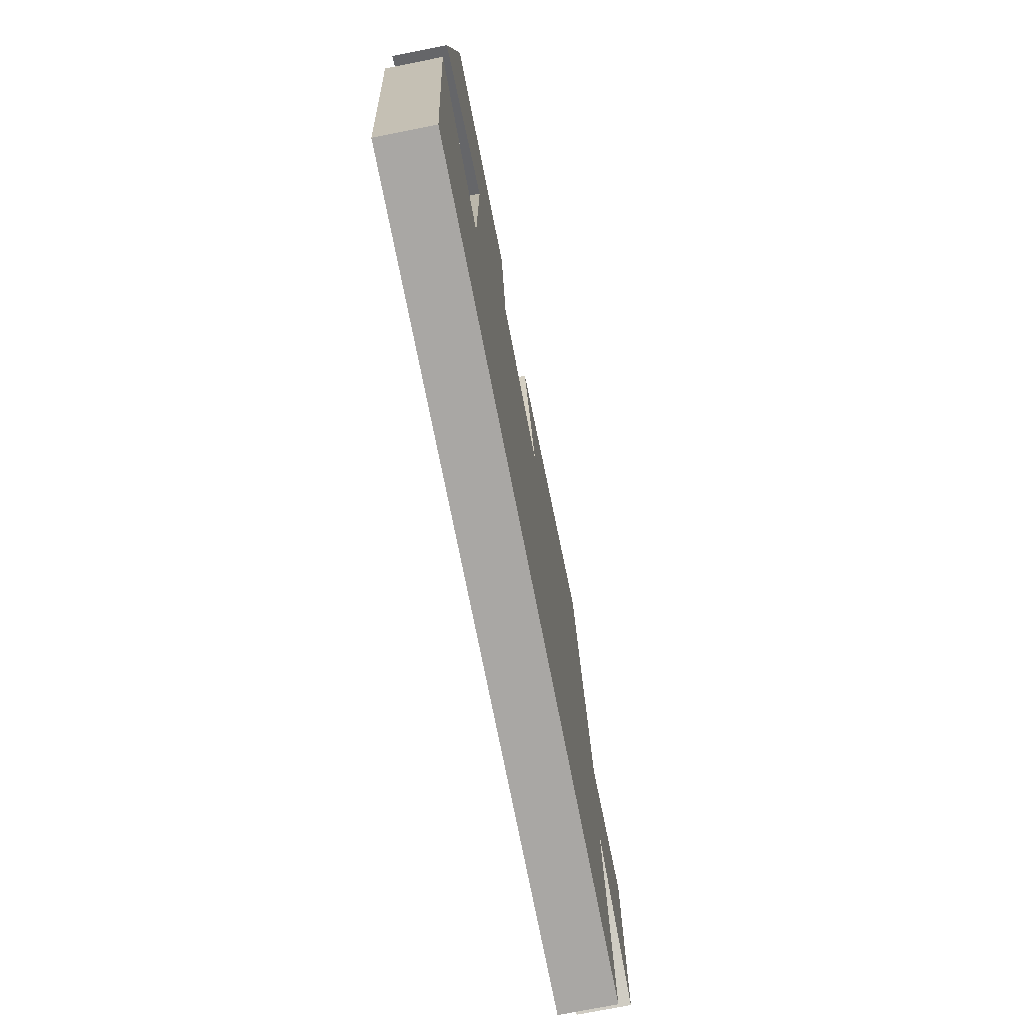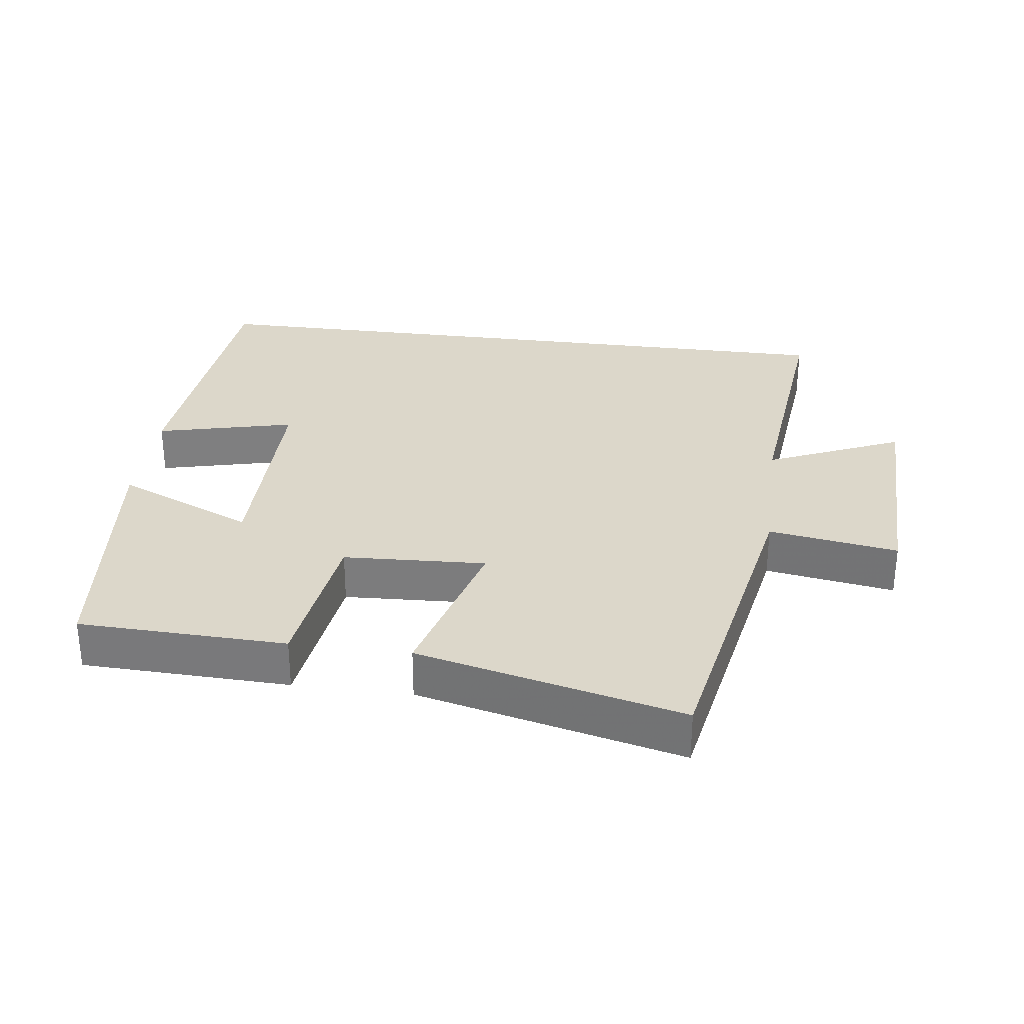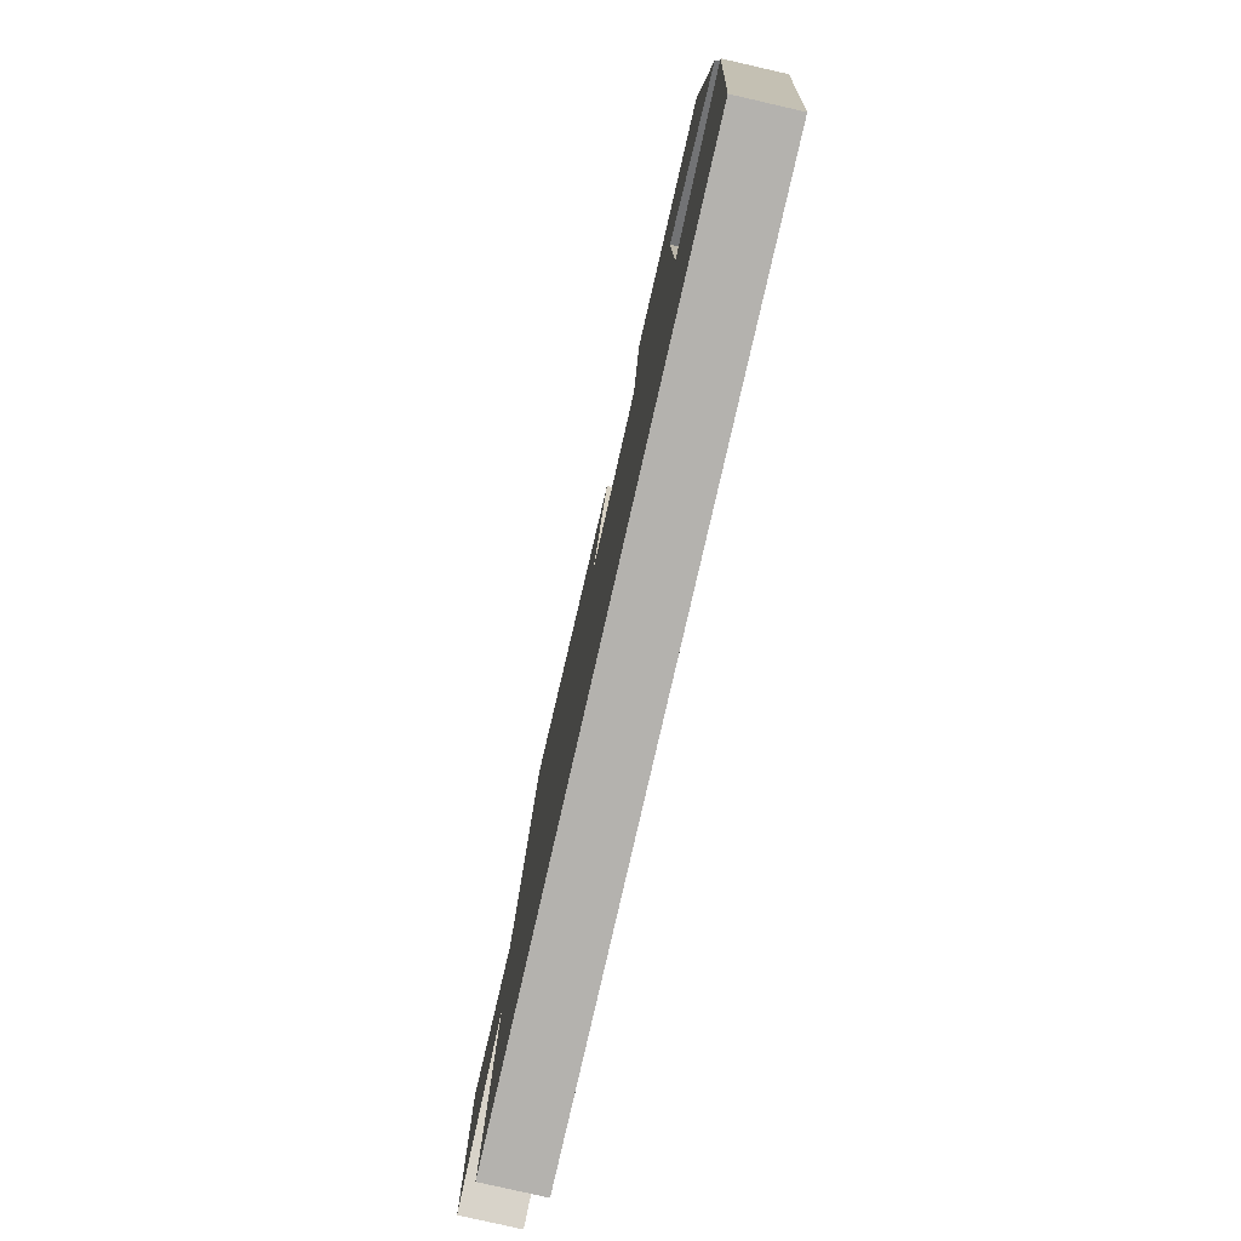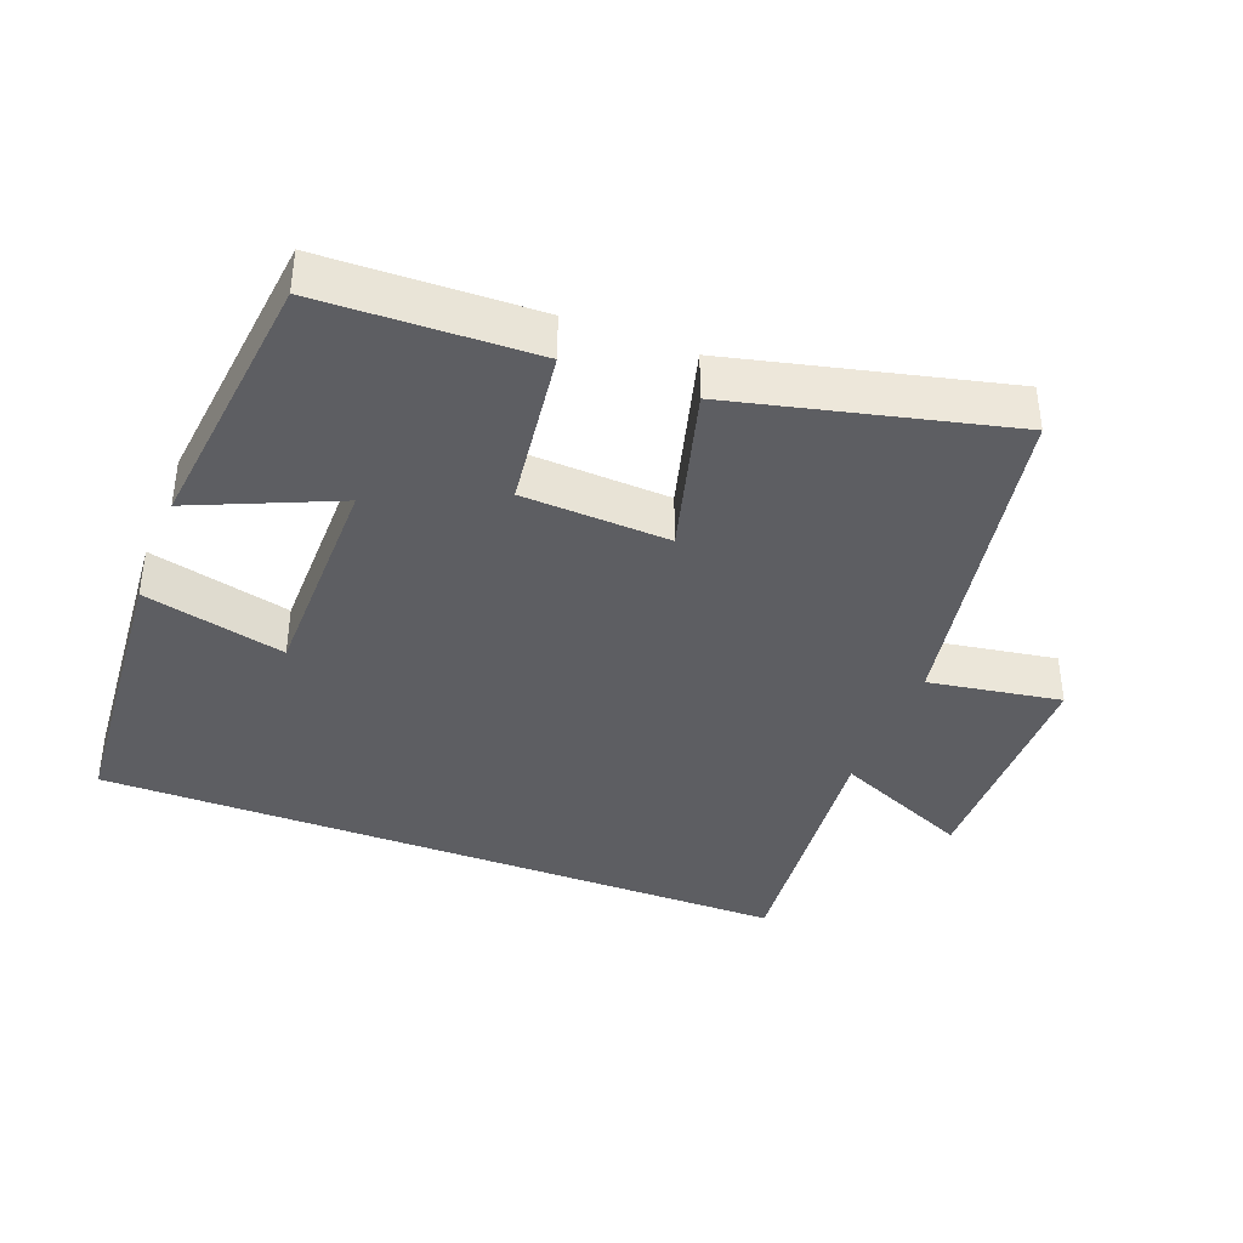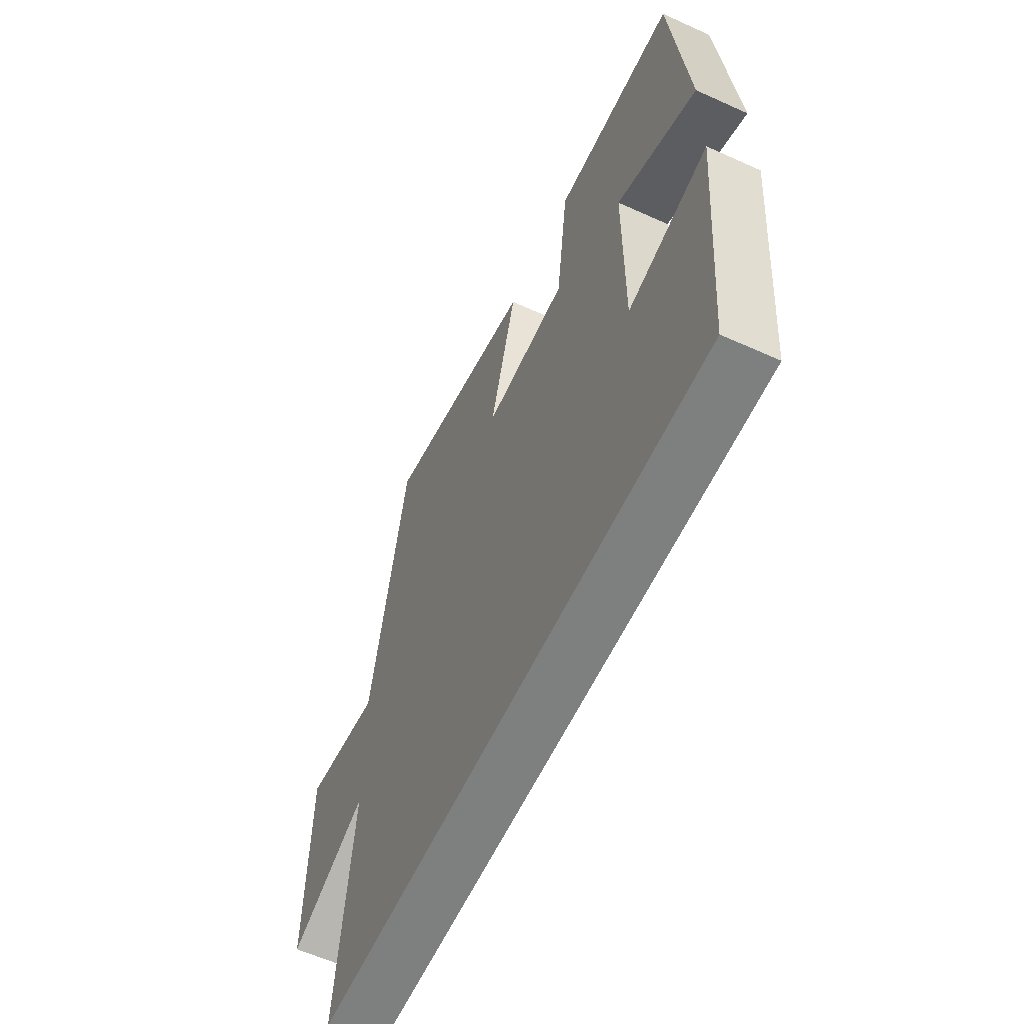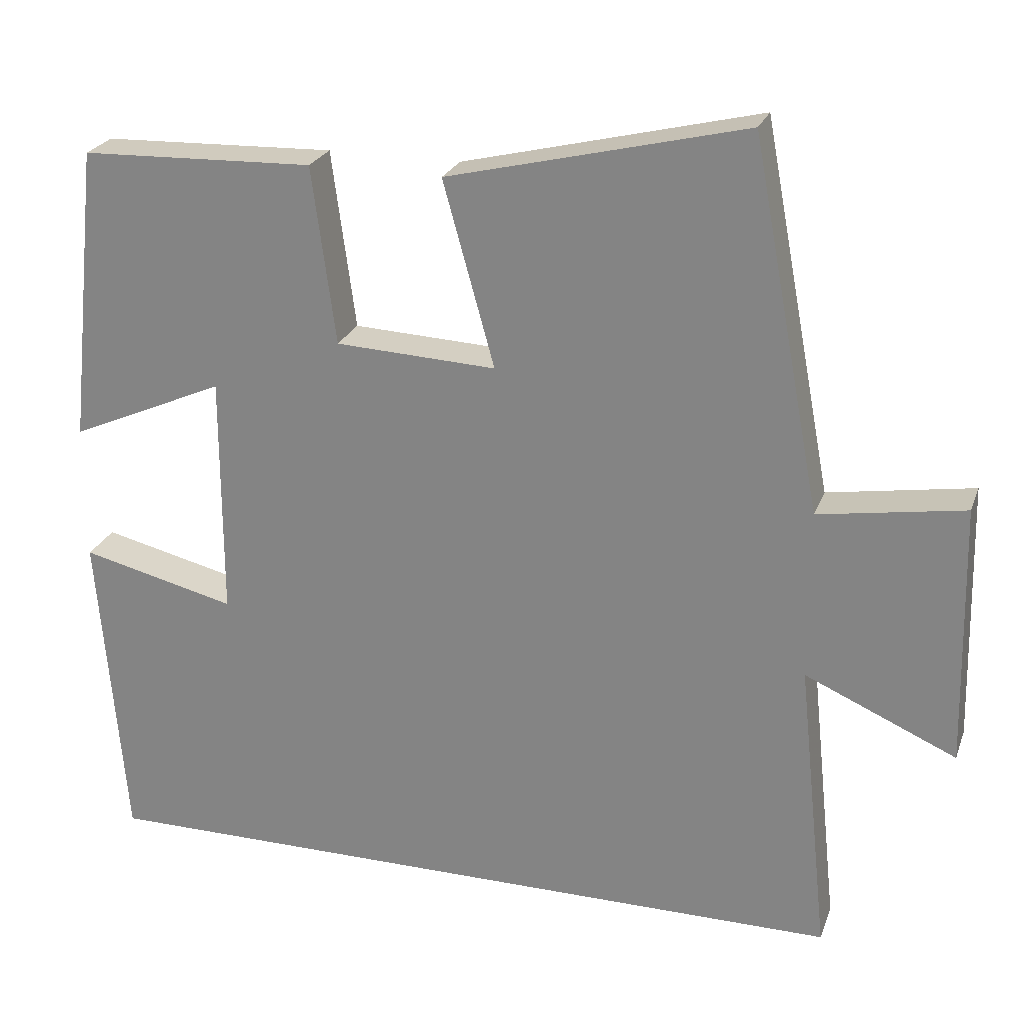
<metadata>
{"format":"obj","ext":"obj","renderer":"f3d","projection":"perspective","resolution":1024,"background":"white","views":[{"elev":-74.7,"azim":-78.8,"up":"+Z"},{"elev":30.6,"azim":7.4,"up":"+Y"},{"elev":-79.7,"azim":-102.9,"up":"+Z"},{"elev":-38.6,"azim":-21.2,"up":"+Y"},{"elev":-59.6,"azim":-115.0,"up":"+Z"},{"elev":24.3,"azim":17.4,"up":"+Z"}]}
</metadata>
<code>
v -0.459 0.07 0.49
v -0.154 0.07 0.5
v -0.123 0.07 0.268
v 0.087 0.07 0.258
v 0.02 0.07 0.5
v 0.409 0.07 0.594
v 0.5 0.07 0.113
v 0.69 0.07 0.144
v 0.698 0.07 -0.198
v 0.5 0.07 -0.111
v 0.541 0.07 -0.5
v -0.465 0.07 -0.5
v -0.5 0.07 -0.08
v -0.297 0.07 -0.129
v -0.297 0.07 0.189
v -0.5 0.07 0.1
v -0.459 0 0.49
v -0.154 0 0.5
v -0.123 0 0.268
v 0.087 0 0.258
v 0.02 0 0.5
v 0.409 0 0.594
v 0.5 0 0.113
v 0.69 0 0.144
v 0.698 0 -0.198
v 0.5 0 -0.111
v 0.541 0 -0.5
v -0.465 0 -0.5
v -0.5 0 -0.08
v -0.297 0 -0.129
v -0.297 0 0.189
v -0.5 0 0.1
f 15 16 1 2
f 14 15 2 3
f 11 12 13 14
f 10 11 14 3
f 7 8 9 10
f 7 10 3 4
f 4 5 6 7
f 18 17 32 31
f 19 18 31 30
f 30 29 28 27
f 19 30 27 26
f 26 25 24 23
f 20 19 26 23
f 23 22 21 20
f 1 17 18 2
f 2 18 19 3
f 3 19 20 4
f 4 20 21 5
f 5 21 22 6
f 6 22 23 7
f 7 23 24 8
f 8 24 25 9
f 9 25 26 10
f 10 26 27 11
f 11 27 28 12
f 12 28 29 13
f 13 29 30 14
f 14 30 31 15
f 15 31 32 16
f 16 32 17 1

</code>
